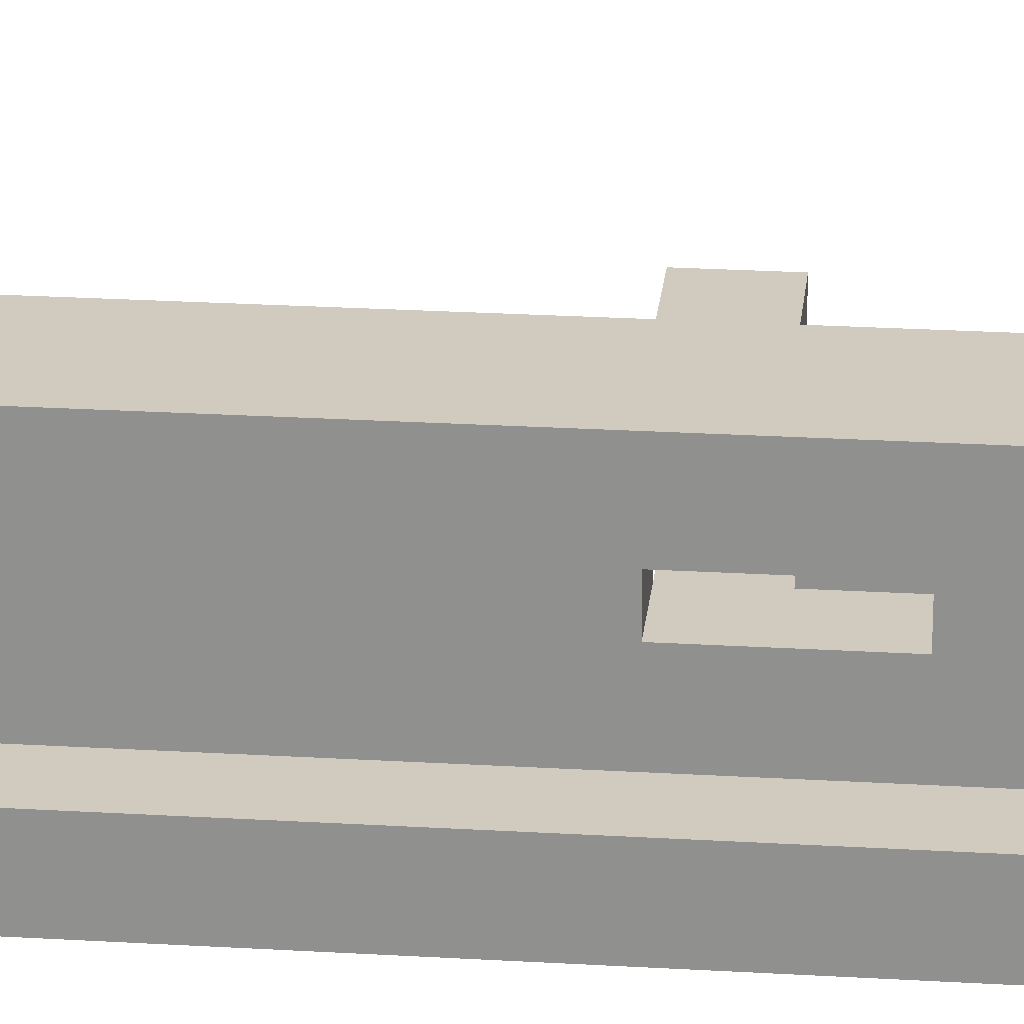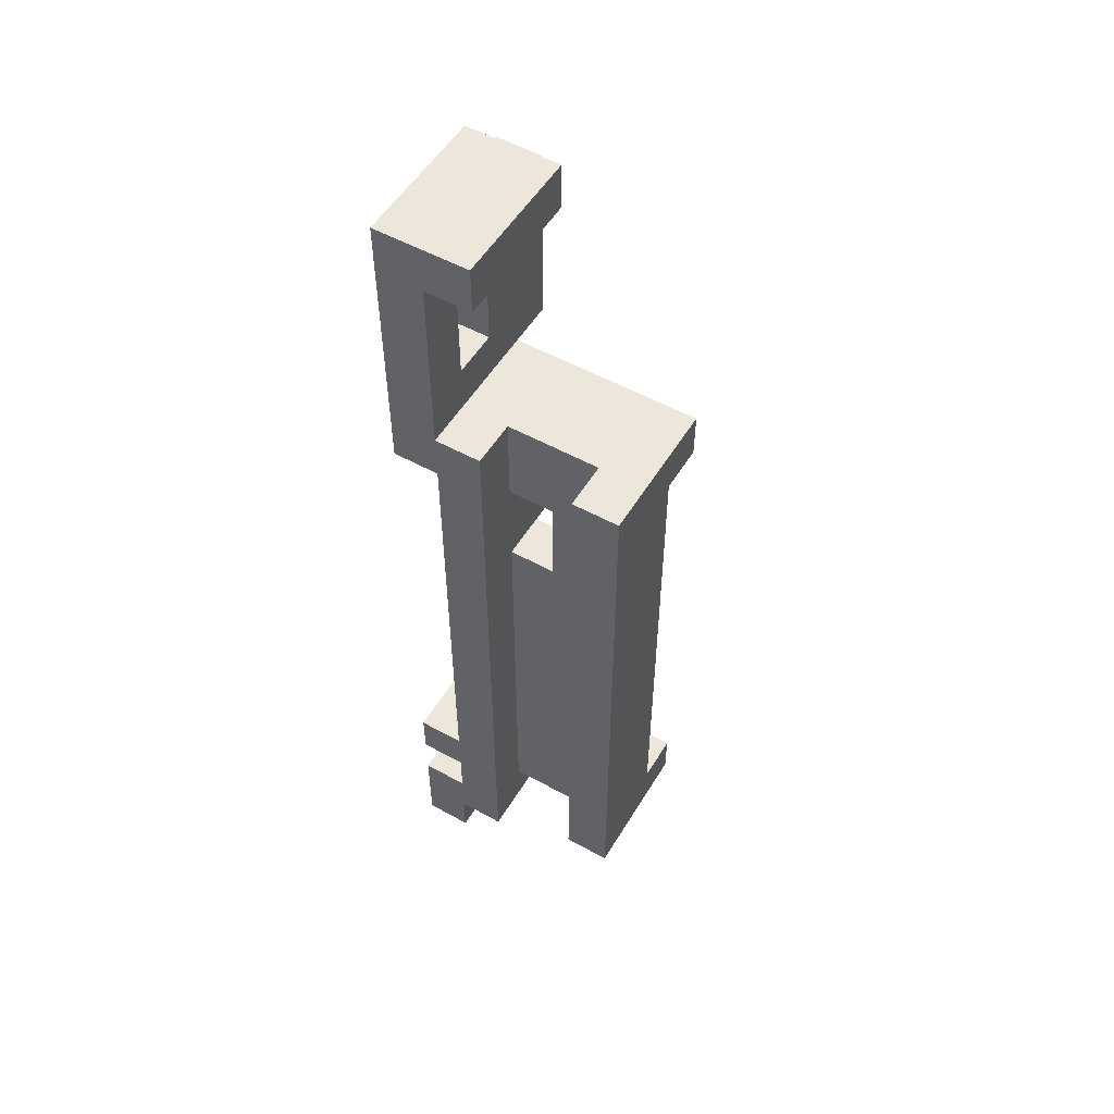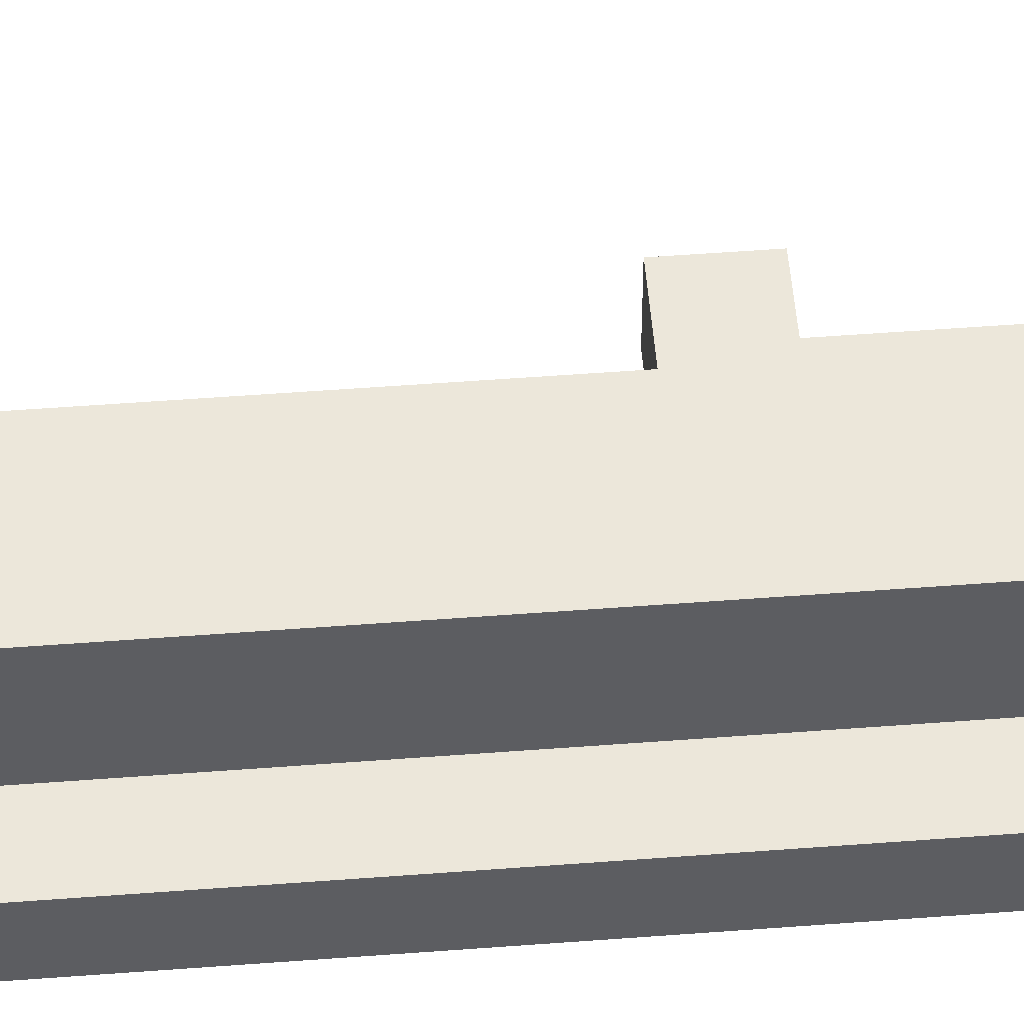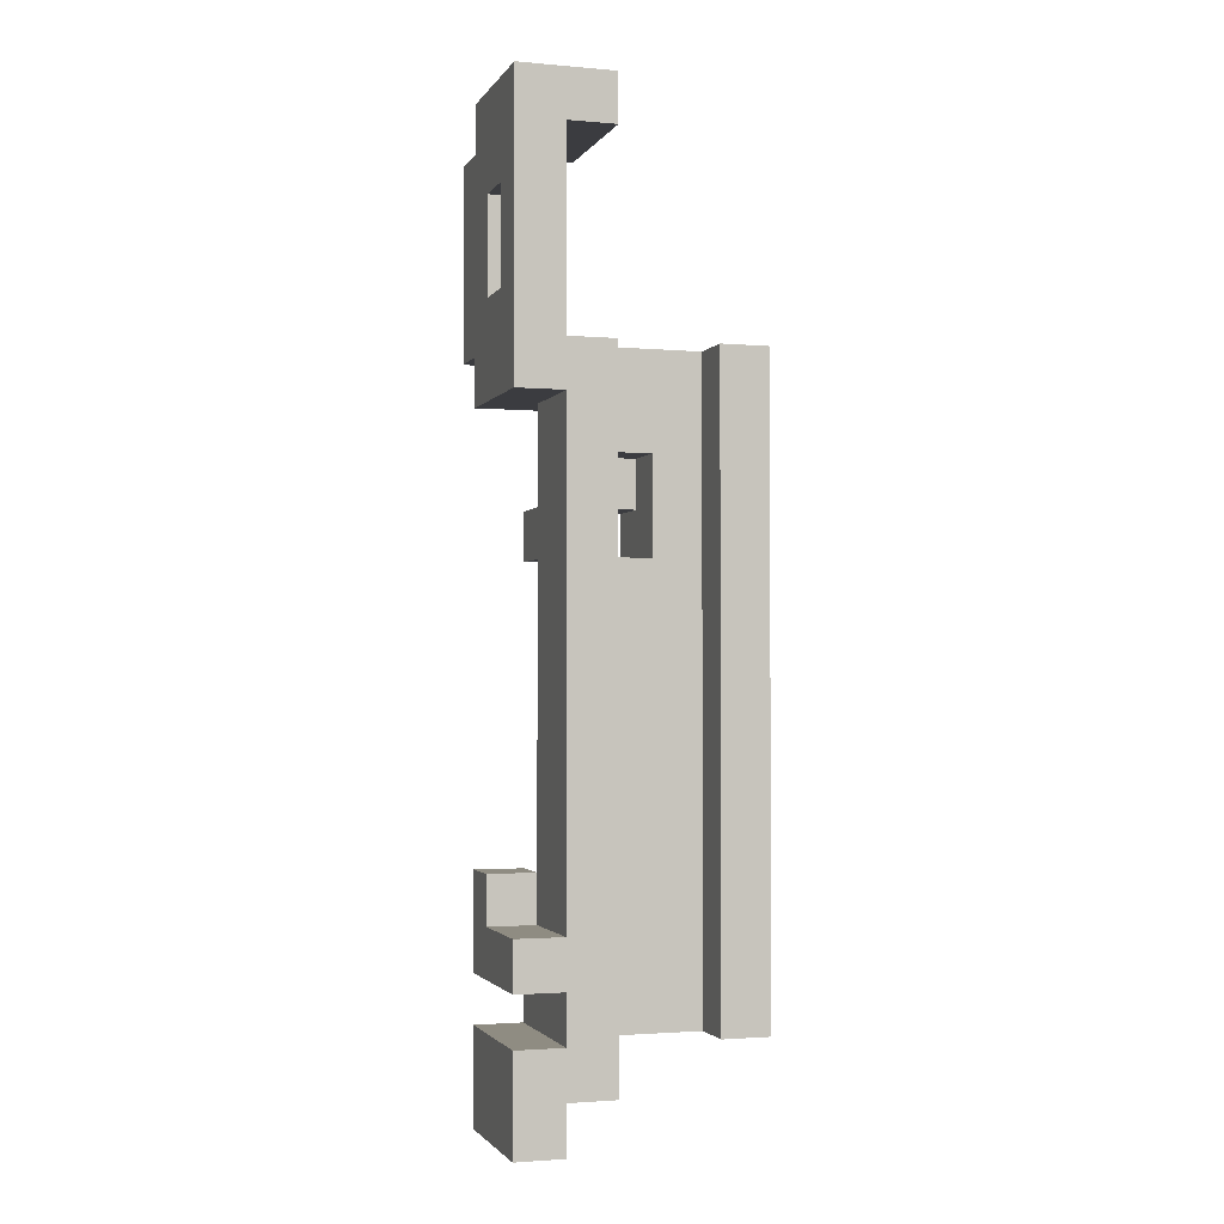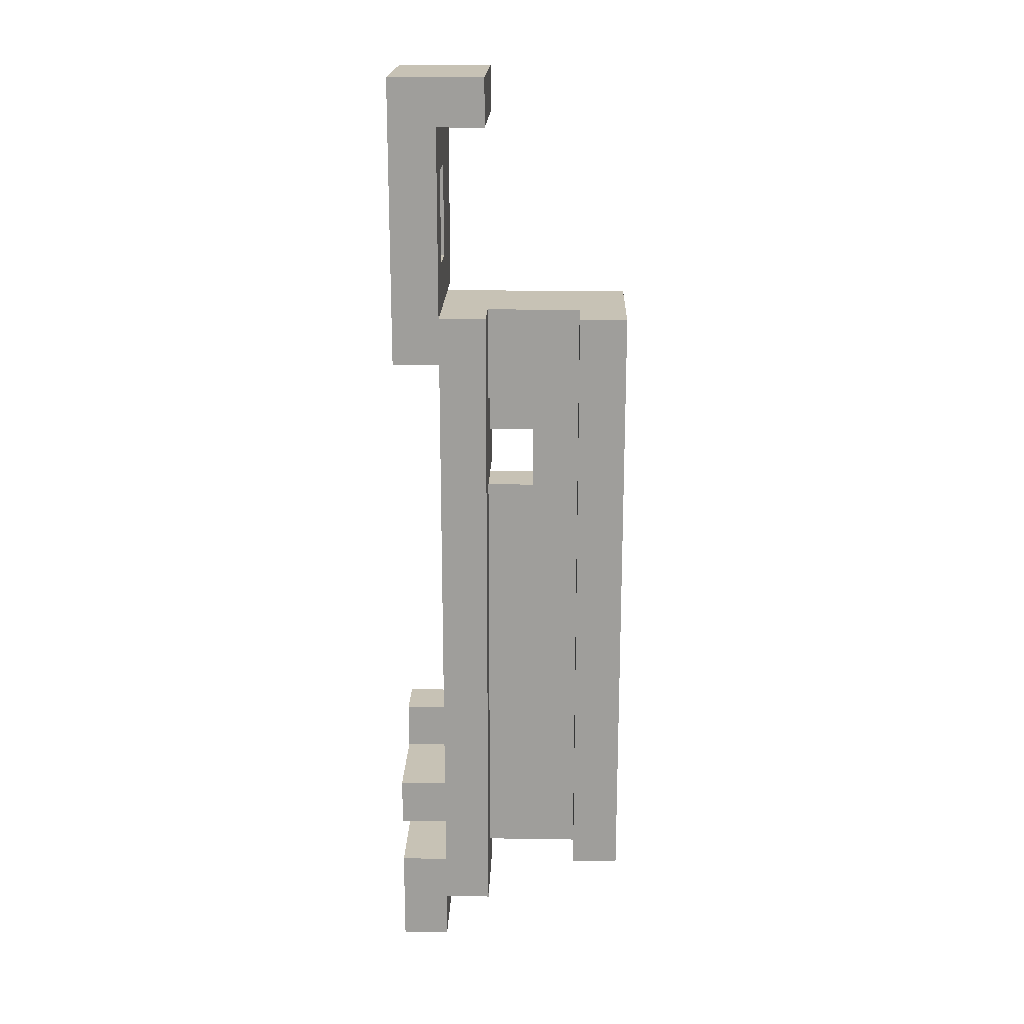
<metadata>
{"format":"obj","ext":"obj","renderer":"f3d","projection":"perspective","resolution":1024,"background":"white","views":[{"elev":23.6,"azim":-84.2,"up":"+Y"},{"elev":53.5,"azim":-59.4,"up":"+Z"},{"elev":52.5,"azim":-94.7,"up":"+Y"},{"elev":-2.0,"azim":-107.4,"up":"+Z"},{"elev":19.0,"azim":-88.3,"up":"+Z"}]}
</metadata>
<code>
o
v 1.6 0.5 0.1
v 1.6 0.5 -0.3
v 1.6 0.6 0.1
v 1.6 0.6 -0.3
v 1.5 0.1 -0.3
v 1.5 0.1 -0.4
v 1.5 0.1 -1.5
v 1.5 0.1 -1.6
v 1.5 0.2 -0.3
v 1.5 0.2 -0.4
v 1.5 0.2 -0.6
v 1.5 0.2 -0.7
v 1.5 0.2 -1.5
v 1.5 0.2 -1.6
v 1.5 0.3 -0.4
v 1.5 0.3 -0.5
v 1.5 0.3 -0.6
v 1.5 0.3 -0.7
v 1.5 0.3 -1.3
v 1.5 0.3 -1.5
v 1.5 0.4 0.2
v 1.5 0.4 0.1
v 1.5 0.4 -0.4
v 1.5 0.4 -0.5
v 1.5 0.4 -0.6
v 1.5 0.4 -0.7
v 1.5 0.4 -1.3
v 1.5 0.4 -1.5
v 1.5 0.5 0.2
v 1.5 0.5 0.1
v 1.5 0.5 -0.3
v 1.5 0.5 -0.6
v 1.5 0.5 -0.7
v 1.5 0.5 -1.3
v 1.5 0.5 -1.5
v 1.5 0.5 -1.6
v 1.5 0.5 -1.8
v 1.5 0.6 0.2
v 1.5 0.6 0.1
v 1.5 0.6 -0.3
v 1.5 0.6 -0.4
v 1.5 0.6 -1.3
v 1.5 0.6 -1.5
v 1.5 0.6 -1.6
v 1.5 0.6 -1.8
v 1.4 0.1 -0.4
v 1.4 0.1 -1.5
v 1.4 0.2 -0.4
v 1.4 0.2 -0.6
v 1.4 0.2 -0.7
v 1.4 0.2 -1.5
v 1.4 0.3 -0.4
v 1.4 0.3 -0.5
v 1.4 0.3 -0.6
v 1.4 0.3 -0.7
v 1.4 0.3 -1.3
v 1.4 0.3 -1.5
v 1.4 0.4 -0.4
v 1.4 0.4 -0.5
v 1.4 0.4 -0.6
v 1.4 0.4 -0.7
v 1.4 0.4 -1.3
v 1.4 0.4 -1.5
v 1.4 0.4 -1.6
v 1.4 0.4 -1.7
v 1.4 0.5 -0.4
v 1.4 0.5 -0.6
v 1.4 0.5 -0.7
v 1.4 0.5 -1.3
v 1.4 0.5 -1.5
v 1.4 0.5 -1.6
v 1.4 0.5 -1.7
v 1.3 0.5 0
v 1.3 0.5 -0.2
v 1.3 0.6 0
v 1.3 0.6 -0.2
v 1.4 0.3 -0.5
v 1.4 0.3 -0.6
v 1.4 0.4 -0.5
v 1.4 0.4 -0.6
v 1.4 0.5 0
v 1.4 0.5 -0.2
v 1.4 0.5 -1.3
v 1.4 0.5 -1.4
v 1.4 0.6 0
v 1.4 0.6 -0.2
v 1.4 0.6 -1.3
v 1.4 0.6 -1.4
v 1.3 0.2 -0.3
v 1.3 0.2 -1.6
v 1.3 0.3 -0.5
v 1.3 0.3 -0.7
v 1.3 0.4 -0.3
v 1.3 0.4 -0.5
v 1.3 0.4 -0.7
v 1.3 0.4 -1.6
v 1.2 0.1 -0.3
v 1.2 0.1 -1.6
v 1.2 0.2 -0.3
v 1.2 0.2 -1.6
v 1.2 0.4 0.2
v 1.2 0.4 0.1
v 1.2 0.4 -0.3
v 1.2 0.4 -1.7
v 1.2 0.5 0.2
v 1.2 0.5 0.1
v 1.2 0.5 -0.3
v 1.2 0.5 -0.4
v 1.2 0.5 -1.4
v 1.2 0.5 -1.5
v 1.2 0.5 -1.6
v 1.2 0.5 -1.7
v 1.2 0.5 -1.8
v 1.2 0.6 0.2
v 1.2 0.6 0.1
v 1.2 0.6 -0.4
v 1.2 0.6 -1.4
v 1.2 0.6 -1.5
v 1.2 0.6 -1.6
v 1.2 0.6 -1.8
v 1.5 0.4 0.2
v 1.5 0.5 0.2
v 1.5 0.6 0.2
v 1.4 0.4 0.2
v 1.4 0.5 0.2
v 1.4 0.6 0.2
v 1.2 0.4 0.2
v 1.2 0.5 0.2
v 1.2 0.6 0.2
v 1.6 0.5 0.1
v 1.6 0.6 0.1
v 1.5 0.5 0.1
v 1.5 0.6 0.1
v 1.4 0.5 -0.2
v 1.4 0.6 -0.2
v 1.3 0.5 -0.2
v 1.3 0.6 -0.2
v 1.5 0.1 -0.3
v 1.5 0.2 -0.3
v 1.5 0.5 -0.3
v 1.3 0.2 -0.3
v 1.3 0.4 -0.3
v 1.2 0.1 -0.3
v 1.2 0.2 -0.3
v 1.2 0.4 -0.3
v 1.2 0.5 -0.3
v 1.5 0.2 -0.6
v 1.5 0.3 -0.6
v 1.5 0.4 -0.6
v 1.5 0.5 -0.6
v 1.4 0.2 -0.6
v 1.4 0.3 -0.6
v 1.4 0.4 -0.6
v 1.4 0.5 -0.6
v 1.4 0.3 -0.7
v 1.4 0.4 -0.7
v 1.3 0.3 -0.7
v 1.3 0.4 -0.7
v 1.5 0.3 -1.3
v 1.5 0.4 -1.3
v 1.5 0.5 -1.3
v 1.5 0.6 -1.3
v 1.4 0.3 -1.3
v 1.4 0.4 -1.3
v 1.4 0.5 -1.3
v 1.4 0.6 -1.3
v 1.4 0.5 -1.4
v 1.4 0.6 -1.4
v 1.2 0.5 -1.4
v 1.2 0.6 -1.4
v 1.5 0.1 -1.5
v 1.5 0.2 -1.5
v 1.5 0.3 -1.5
v 1.5 0.4 -1.5
v 1.5 0.5 -1.5
v 1.4 0.1 -1.5
v 1.4 0.2 -1.5
v 1.4 0.3 -1.5
v 1.4 0.4 -1.5
v 1.4 0.5 -1.5
v 1.5 0.5 -1.6
v 1.5 0.6 -1.6
v 1.2 0.5 -1.6
v 1.2 0.6 -1.6
v 1.5 0.4 0.1
v 1.5 0.5 0.1
v 1.4 0.4 0.1
v 1.4 0.5 0.1
v 1.2 0.4 0.1
v 1.2 0.5 0.1
v 1.4 0.5 0
v 1.4 0.6 0
v 1.3 0.5 0
v 1.3 0.6 0
v 1.6 0.5 -0.3
v 1.6 0.6 -0.3
v 1.5 0.5 -0.3
v 1.5 0.6 -0.3
v 1.5 0.1 -0.4
v 1.5 0.2 -0.4
v 1.5 0.3 -0.4
v 1.5 0.4 -0.4
v 1.5 0.6 -0.4
v 1.4 0.1 -0.4
v 1.4 0.2 -0.4
v 1.4 0.3 -0.4
v 1.4 0.4 -0.4
v 1.4 0.5 -0.4
v 1.2 0.5 -0.4
v 1.2 0.6 -0.4
v 1.4 0.3 -0.5
v 1.4 0.4 -0.5
v 1.3 0.3 -0.5
v 1.3 0.4 -0.5
v 1.5 0.3 -0.6
v 1.5 0.4 -0.6
v 1.4 0.3 -0.6
v 1.4 0.4 -0.6
v 1.5 0.2 -0.7
v 1.5 0.3 -0.7
v 1.5 0.4 -0.7
v 1.5 0.5 -0.7
v 1.4 0.2 -0.7
v 1.4 0.3 -0.7
v 1.4 0.4 -0.7
v 1.4 0.5 -0.7
v 1.5 0.5 -1.5
v 1.5 0.6 -1.5
v 1.4 0.5 -1.5
v 1.4 0.6 -1.5
v 1.2 0.5 -1.5
v 1.2 0.6 -1.5
v 1.5 0.1 -1.6
v 1.5 0.2 -1.6
v 1.5 0.5 -1.6
v 1.4 0.4 -1.6
v 1.4 0.5 -1.6
v 1.3 0.2 -1.6
v 1.3 0.4 -1.6
v 1.2 0.1 -1.6
v 1.2 0.2 -1.6
v 1.4 0.4 -1.7
v 1.4 0.5 -1.7
v 1.2 0.4 -1.7
v 1.2 0.5 -1.7
v 1.5 0.5 -1.8
v 1.5 0.6 -1.8
v 1.2 0.5 -1.8
v 1.2 0.6 -1.8
v 1.5 0.1 -0.3
v 1.2 0.1 -0.3
v 1.5 0.1 -0.4
v 1.4 0.1 -0.4
v 1.5 0.1 -1.5
v 1.4 0.1 -1.5
v 1.5 0.1 -1.6
v 1.2 0.1 -1.6
v 1.5 0.2 -0.6
v 1.4 0.2 -0.6
v 1.5 0.2 -0.7
v 1.4 0.2 -0.7
v 1.5 0.3 -0.4
v 1.4 0.3 -0.4
v 1.5 0.3 -0.5
v 1.4 0.3 -0.5
v 1.5 0.3 -0.6
v 1.4 0.3 -0.6
v 1.5 0.3 -1.3
v 1.4 0.3 -1.3
v 1.5 0.3 -1.5
v 1.4 0.3 -1.5
v 1.5 0.4 0.2
v 1.4 0.4 0.2
v 1.2 0.4 0.2
v 1.5 0.4 0.1
v 1.4 0.4 0.1
v 1.2 0.4 0.1
v 1.3 0.4 -0.3
v 1.2 0.4 -0.3
v 1.4 0.4 -0.5
v 1.3 0.4 -0.5
v 1.5 0.4 -0.6
v 1.4 0.4 -0.6
v 1.5 0.4 -0.7
v 1.4 0.4 -0.7
v 1.3 0.4 -0.7
v 1.4 0.4 -1.6
v 1.3 0.4 -1.6
v 1.4 0.4 -1.7
v 1.2 0.4 -1.7
v 1.6 0.5 0.1
v 1.5 0.5 0.1
v 1.4 0.5 0.1
v 1.2 0.5 0.1
v 1.4 0.5 0
v 1.3 0.5 0
v 1.4 0.5 -0.2
v 1.3 0.5 -0.2
v 1.6 0.5 -0.3
v 1.5 0.5 -0.3
v 1.2 0.5 -0.3
v 1.5 0.5 -1.3
v 1.4 0.5 -1.3
v 1.5 0.5 -1.5
v 1.4 0.5 -1.5
v 1.5 0.5 -1.6
v 1.4 0.5 -1.6
v 1.4 0.5 -1.7
v 1.2 0.5 -1.7
v 1.5 0.5 -1.8
v 1.2 0.5 -1.8
v 1.3 0.2 -0.3
v 1.2 0.2 -0.3
v 1.3 0.2 -1.6
v 1.2 0.2 -1.6
v 1.4 0.3 -0.5
v 1.3 0.3 -0.5
v 1.5 0.3 -0.6
v 1.4 0.3 -0.6
v 1.5 0.3 -0.7
v 1.4 0.3 -0.7
v 1.3 0.3 -0.7
v 1.5 0.4 -0.4
v 1.4 0.4 -0.4
v 1.5 0.4 -0.5
v 1.4 0.4 -0.5
v 1.5 0.4 -0.6
v 1.4 0.4 -0.6
v 1.5 0.4 -1.3
v 1.4 0.4 -1.3
v 1.5 0.4 -1.5
v 1.4 0.4 -1.5
v 1.4 0.5 -0.4
v 1.2 0.5 -0.4
v 1.5 0.5 -0.6
v 1.4 0.5 -0.6
v 1.5 0.5 -0.7
v 1.4 0.5 -0.7
v 1.4 0.5 -1.3
v 1.4 0.5 -1.4
v 1.2 0.5 -1.4
v 1.5 0.5 -1.5
v 1.4 0.5 -1.5
v 1.2 0.5 -1.5
v 1.5 0.5 -1.6
v 1.2 0.5 -1.6
v 1.5 0.6 0.2
v 1.4 0.6 0.2
v 1.2 0.6 0.2
v 1.6 0.6 0.1
v 1.5 0.6 0.1
v 1.4 0.6 0.1
v 1.2 0.6 0.1
v 1.4 0.6 0
v 1.3 0.6 0
v 1.4 0.6 -0.2
v 1.3 0.6 -0.2
v 1.6 0.6 -0.3
v 1.5 0.6 -0.3
v 1.5 0.6 -0.4
v 1.2 0.6 -0.4
v 1.5 0.6 -1.3
v 1.4 0.6 -1.3
v 1.4 0.6 -1.4
v 1.2 0.6 -1.4
v 1.5 0.6 -1.5
v 1.4 0.6 -1.5
v 1.2 0.6 -1.5
v 1.5 0.6 -1.6
v 1.2 0.6 -1.6
v 1.5 0.6 -1.8
v 1.2 0.6 -1.8
f 1 2 3
f 3 2 4
f 5 6 9
f 9 6 10
f 7 8 13
f 13 8 14
f 9 10 15
f 11 12 17
f 17 12 18
f 13 14 20
f 15 16 23
f 9 15 23
f 16 17 24
f 23 16 24
f 24 17 25
f 19 20 27
f 20 14 28
f 27 20 28
f 21 22 29
f 29 22 30
f 9 23 31
f 25 26 32
f 32 26 33
f 28 14 35
f 35 14 36
f 29 30 38
f 38 30 39
f 31 23 40
f 40 23 41
f 34 35 42
f 42 35 43
f 36 37 44
f 44 37 45
f 46 47 48
f 48 47 49
f 49 47 50
f 50 47 51
f 48 49 52
f 52 49 53
f 53 49 54
f 50 51 55
f 55 51 56
f 56 51 57
f 55 56 61
f 61 56 62
f 59 60 66
f 58 59 66
f 66 60 67
f 62 63 68
f 61 62 68
f 68 63 69
f 69 63 70
f 64 65 71
f 71 65 72
f 73 74 75
f 75 74 76
f 79 78 77
f 80 78 79
f 85 82 81
f 86 82 85
f 87 84 83
f 88 84 87
f 91 90 89
f 92 90 91
f 93 91 89
f 94 91 93
f 95 90 92
f 96 90 95
f 99 98 97
f 100 98 99
f 105 102 101
f 106 102 105
f 107 104 103
f 108 104 107
f 109 104 108
f 110 104 109
f 111 104 110
f 112 104 111
f 114 106 105
f 115 107 106
f 115 106 114
f 115 108 107
f 116 108 115
f 117 110 109
f 118 110 117
f 119 113 112
f 119 112 111
f 120 113 119
f 121 122 124
f 122 123 125
f 124 122 125
f 125 123 126
f 124 125 127
f 125 126 128
f 127 125 128
f 128 126 129
f 130 131 132
f 132 131 133
f 134 135 136
f 136 135 137
f 138 139 141
f 139 140 141
f 141 140 142
f 138 141 143
f 143 141 144
f 142 140 145
f 145 140 146
f 147 148 151
f 151 148 152
f 149 150 153
f 153 150 154
f 155 156 157
f 157 156 158
f 159 160 163
f 163 160 164
f 161 162 165
f 165 162 166
f 167 168 169
f 169 168 170
f 171 172 176
f 172 173 177
f 176 172 177
f 177 173 178
f 174 175 179
f 179 175 180
f 181 182 183
f 183 182 184
f 187 186 185
f 188 186 187
f 189 188 187
f 190 188 189
f 193 192 191
f 194 192 193
f 197 196 195
f 198 196 197
f 204 200 199
f 205 201 200
f 205 200 204
f 206 201 205
f 207 203 202
f 208 203 207
f 209 203 208
f 210 203 209
f 213 212 211
f 214 212 213
f 217 216 215
f 218 216 217
f 223 220 219
f 224 220 223
f 225 222 221
f 226 222 225
f 229 228 227
f 230 228 229
f 231 230 229
f 232 230 231
f 236 235 234
f 237 235 236
f 238 234 233
f 238 236 234
f 239 236 238
f 240 238 233
f 241 238 240
f 244 243 242
f 245 243 244
f 248 247 246
f 249 247 248
f 250 251 252
f 252 251 253
f 253 251 255
f 254 255 256
f 255 251 257
f 256 255 257
f 258 259 260
f 260 259 261
f 262 263 264
f 264 263 265
f 264 265 266
f 266 265 267
f 268 269 270
f 270 269 271
f 272 273 275
f 273 274 276
f 275 273 276
f 276 274 277
f 278 279 281
f 280 281 283
f 282 283 284
f 283 281 285
f 284 283 285
f 281 279 286
f 285 281 286
f 286 279 288
f 287 288 289
f 288 279 290
f 289 288 290
f 291 292 295
f 293 294 295
f 292 293 295
f 295 294 296
f 291 295 297
f 296 294 298
f 291 297 299
f 297 298 299
f 299 298 300
f 298 294 301
f 300 298 301
f 302 303 304
f 304 303 305
f 306 307 308
f 306 308 310
f 308 309 310
f 310 309 311
f 314 313 312
f 315 313 314
f 319 317 316
f 320 319 318
f 321 317 319
f 321 319 320
f 322 317 321
f 325 324 323
f 326 324 325
f 327 326 325
f 328 326 327
f 331 330 329
f 332 330 331
f 336 334 333
f 337 336 335
f 338 334 336
f 338 336 337
f 339 334 338
f 340 334 339
f 341 334 340
f 345 343 342
f 345 344 343
f 346 344 345
f 351 348 347
f 352 349 348
f 352 348 351
f 353 349 352
f 354 351 350
f 354 352 351
f 354 353 352
f 355 353 354
f 356 354 350
f 357 353 355
f 358 356 350
f 358 357 356
f 359 357 358
f 360 357 359
f 361 353 357
f 361 357 360
f 364 363 362
f 366 364 362
f 367 365 364
f 367 364 366
f 368 365 367
f 371 370 369
f 372 370 371

</code>
